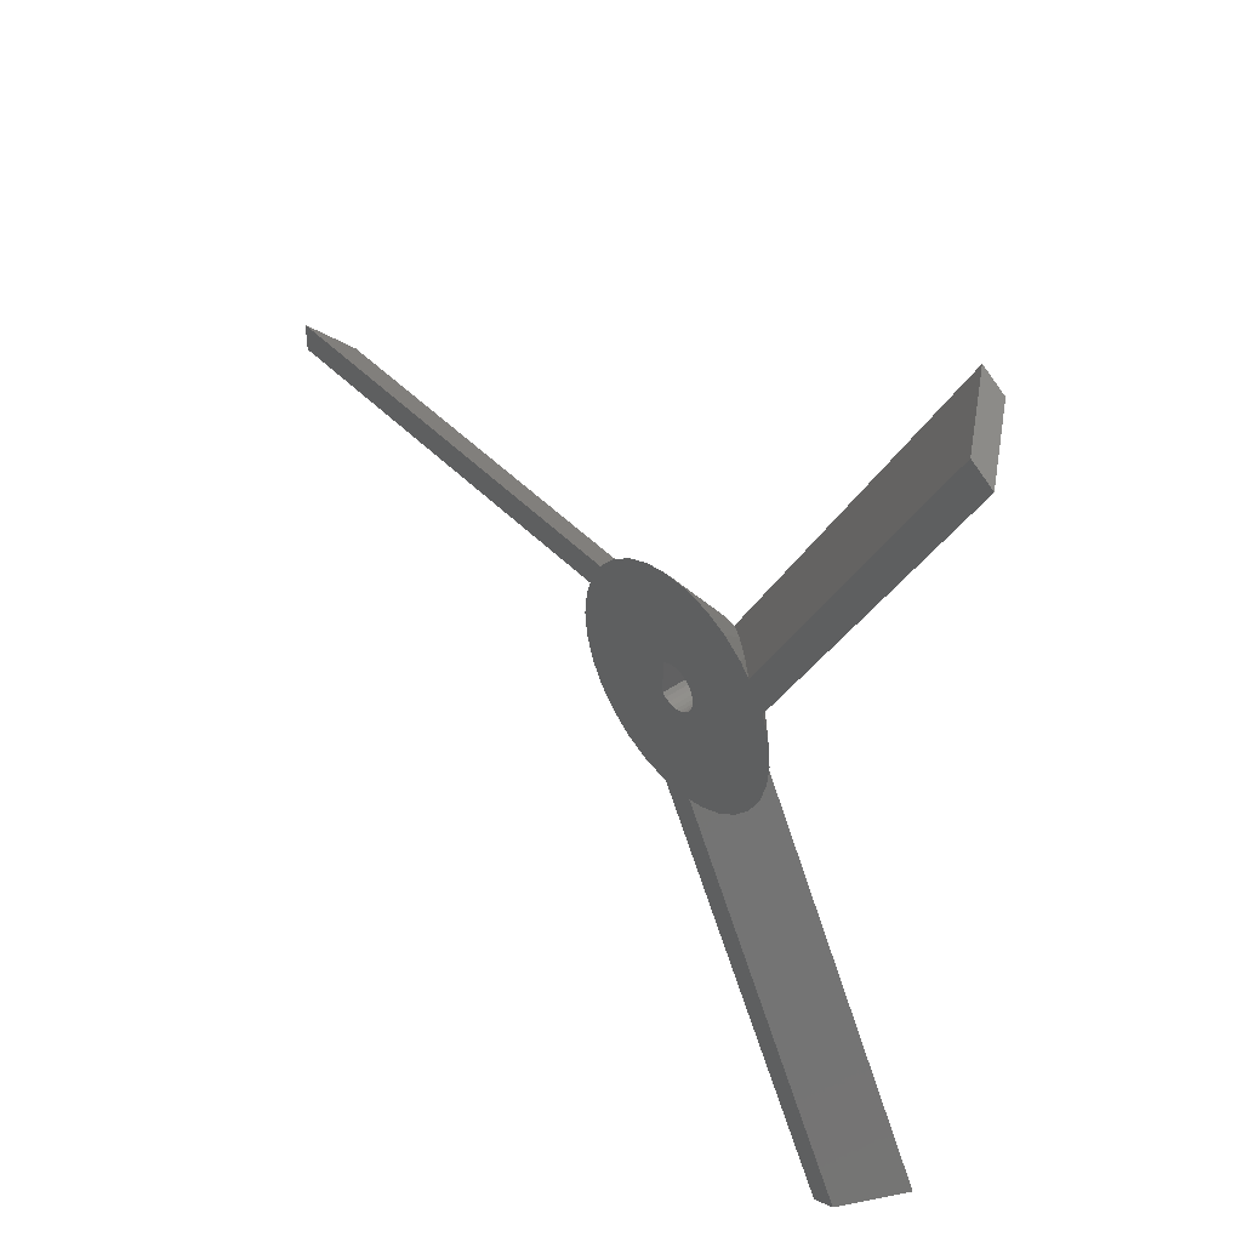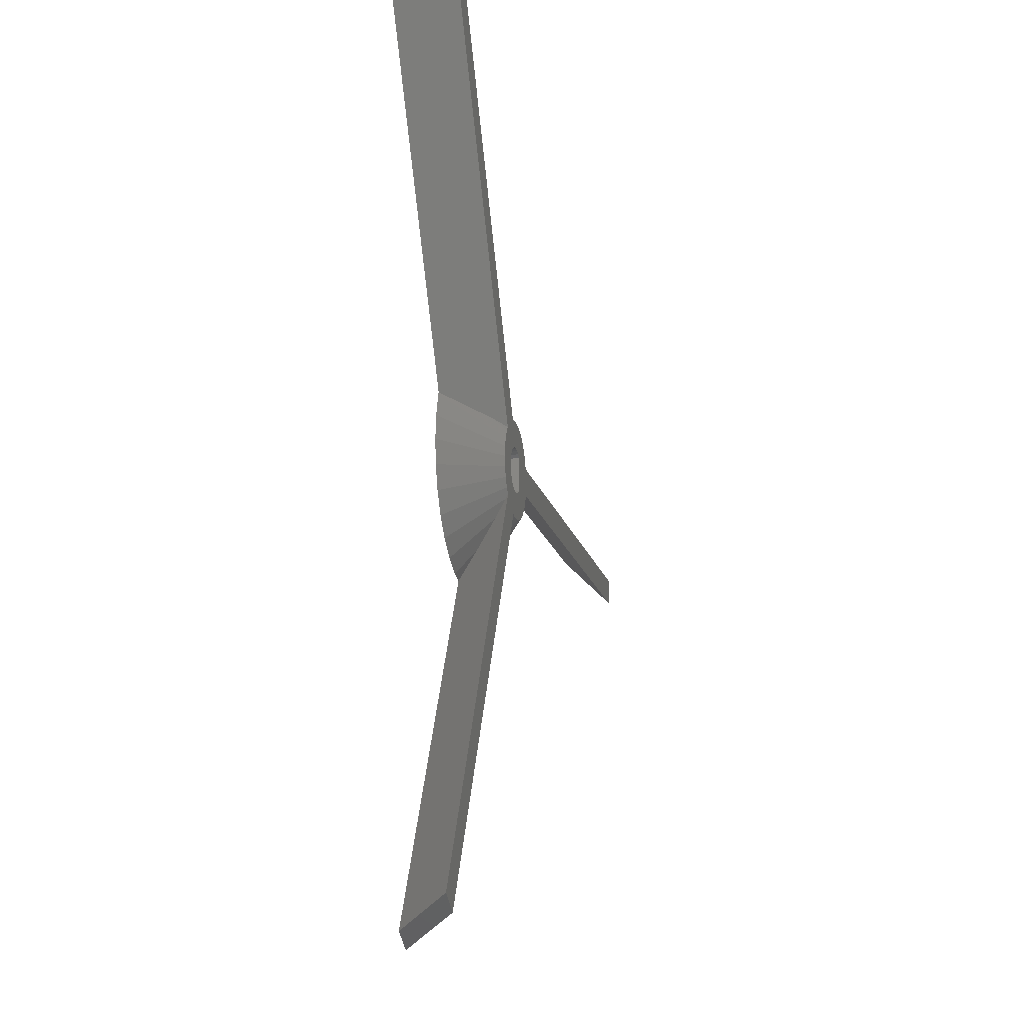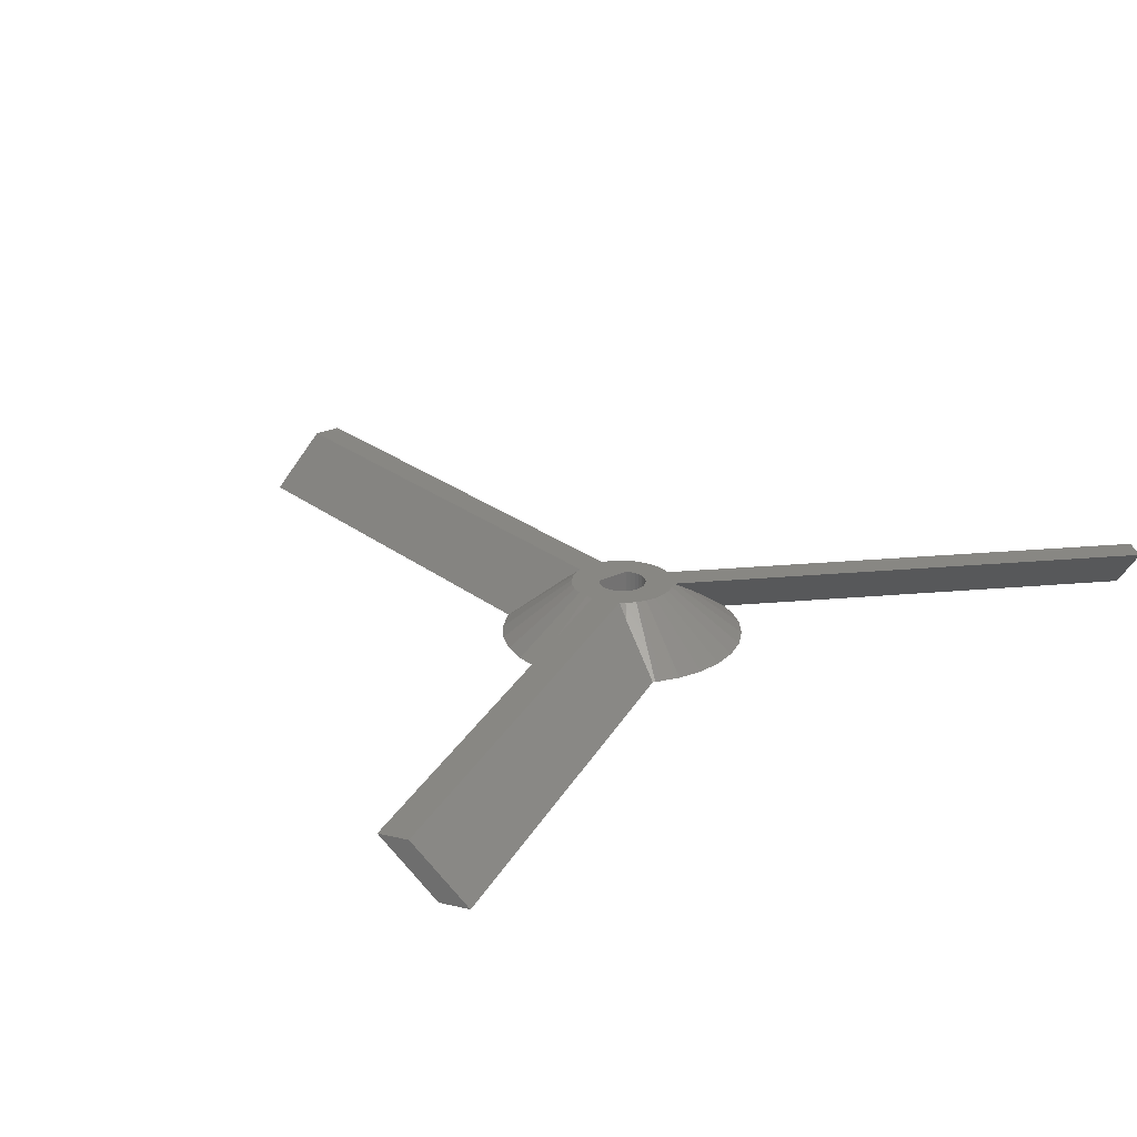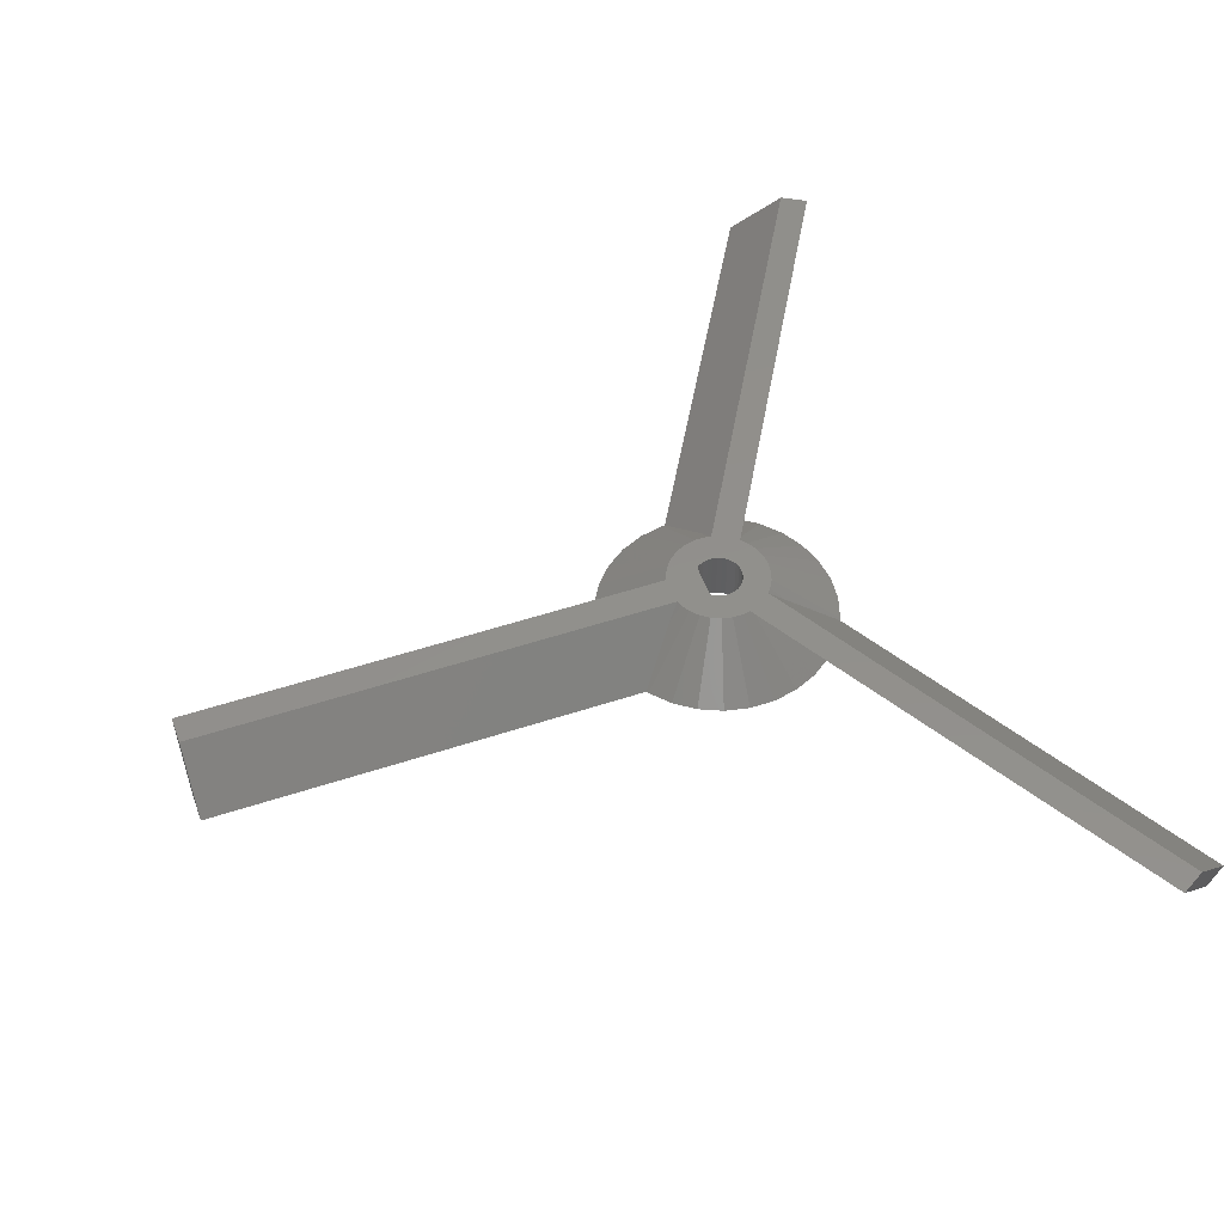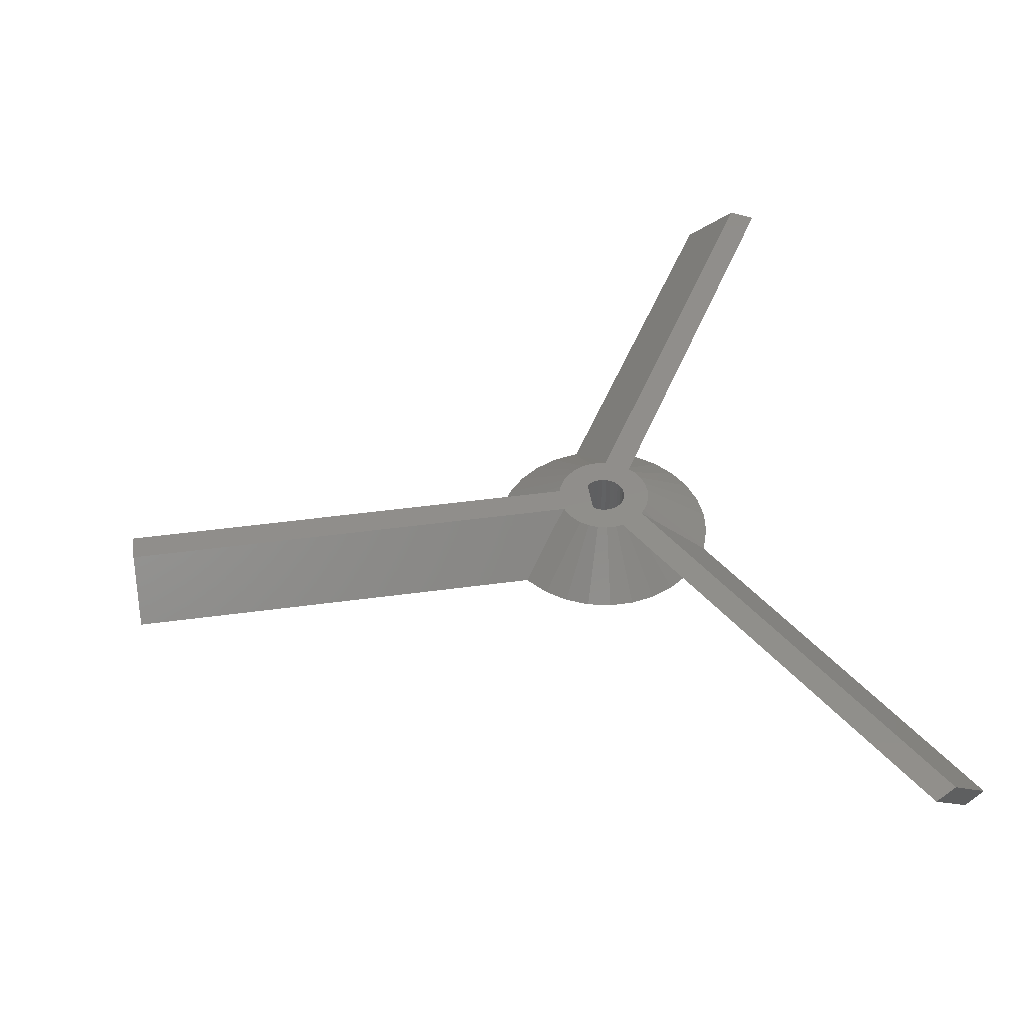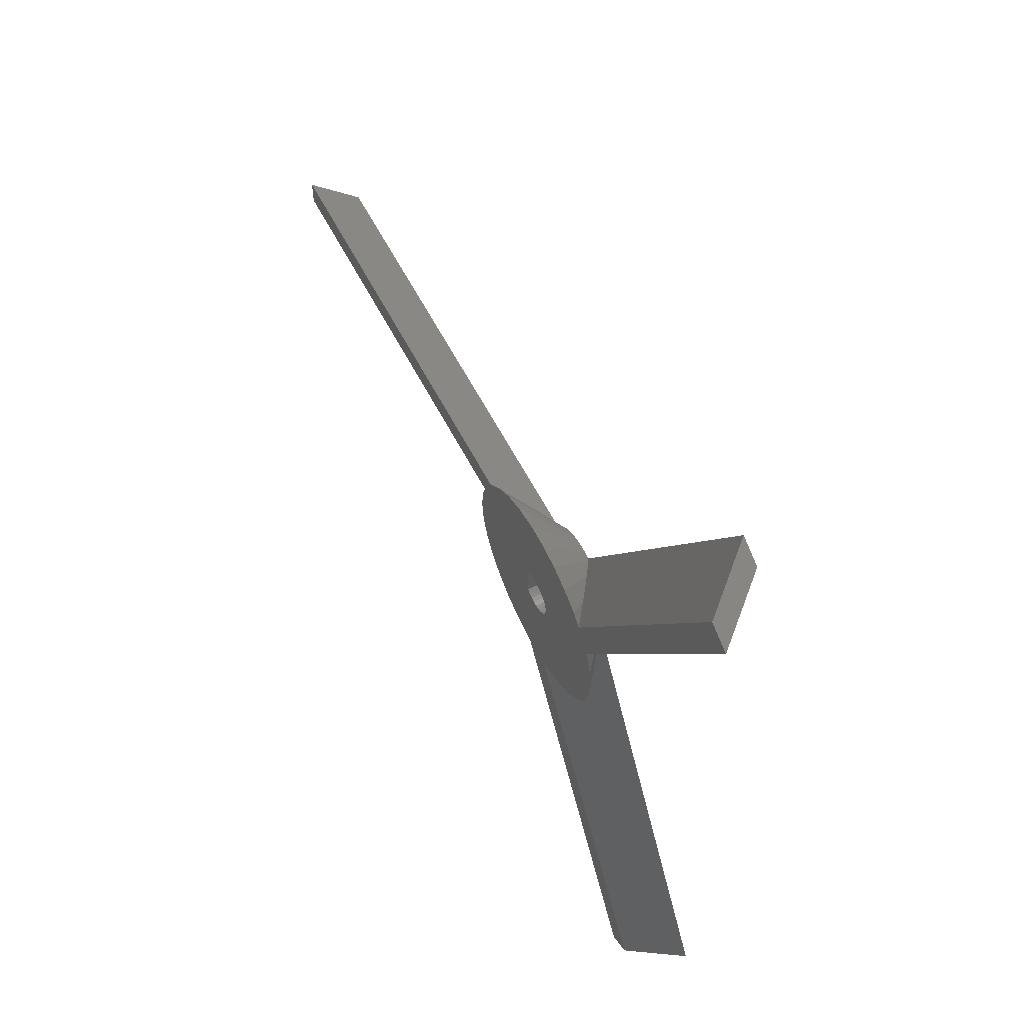
<metadata>
{"format":"stl","ext":"stl","renderer":"f3d","projection":"perspective","resolution":1024,"background":"white","views":[{"elev":42.8,"azim":-129.3,"up":"+Y"},{"elev":-15.7,"azim":-77.6,"up":"+Y"},{"elev":24.3,"azim":-128.4,"up":"+Z"},{"elev":51.9,"azim":160.3,"up":"+Z"},{"elev":47.2,"azim":171.3,"up":"+Z"},{"elev":59.4,"azim":-117.2,"up":"+Y"}]}
</metadata>
<code>
# stl→obj: 185 verts, 370 faces
v 40 1.121 4
v 40 3 0
v 40 5.121 0
v 40 -1 4
v 3.683 1.193 3.928
v 3.609 1.121 4
v 4.541 2.022 3.1
v 7.379 5.121 0
v -22.6 33.14 0
v -19.65 34.85 4
v -19.13 35.14 4
v -23.78 32.46 0
v -20.97 34.08 4
v -24.44 32.08 0
v -14.05 26.33 4
v -10.88 12.85 0
v -2.004 4.167 3.348
v -2.55 4.417 3
v -2.963 4.568 2.717
v -4.677 5.194 1.547
v -6.816 5.806 0
v -1.241 3.818 3.835
v -0.9583 3.66 4
v -17.91 20.78 0
v -7.817 11.3 4
v -2.875 2.593 3.928
v -2.776 2.565 4
v -4.021 2.922 3.1
v -4.682 3.068 2.6
v -8.124 3.829 0
v -17.4 -36.14 0
v -20.35 -34.44 4
v -20.87 -34.14 4
v -16.22 -36.82 0
v -19.03 -35.2 4
v -15.56 -37.2 0
v -15.78 -25.33 4
v -5.686 -15.85 0
v -2.095 -6.906 1.361
v -1.62 -8.806 0
v -2.16 -6.647 1.547
v -2.229 -6.253 1.804
v -2.55 -4.417 3
v -2.639 -3.482 3.545
v -2.686 -2.984 3.835
v -2.69 -2.66 4
v -9.038 -25.9 0
v -5.875 -12.42 4
v -0.8056 -3.798 3.92
v -0.8336 -3.686 4
v -0.5196 -4.943 3.1
v 0.7459 -8.951 0
v 3.927 -0.8347 3.835
v 10.18 -1 4
v 3.649 -1 4
v 4.611 -0.348 3.348
v 5.1 0 3
v 5.438 0.2825 2.717
v 6.836 1.453 1.547
v 8.437 3 0
v 23.43 3 0
v 9 0 0
v 8.803 1.871 0
v -2.794 -2.544 4
v -7.281 -5.29 0
v -6.022 -6.688 0
v 1.556 3.444 4
v 4.5 7.794 0
v 2.781 8.56 0
v 1.9 3.291 4
v -3.756 0.4158 4
v -9 0 0
v -3.8 0 4
v -8.222 -3.661 0
v -3.283 -1.871 4
v -3.471 -1.546 4
v 8.222 -3.661 0
v 8.803 -1.871 0
v 3.601 -1.148 4
v 6.022 6.688 0
v 2.794 2.544 4
v 7.281 5.29 0
v 2.543 2.824 4
v 0.9408 8.951 0
v -0.3972 3.779 4
v 0.3972 3.779 4
v -0.9408 8.951 0
v -2.781 8.56 0
v -4.5 7.794 0
v -8.803 1.871 0
v -3.717 0.7901 4
v 2.204 -3.07 4
v 4.5 -7.794 0
v 6.022 -6.688 0
v 1.9 -3.291 4
v 3.601 1.148 4
v 2.204 3.07 4
v 3.074 2.234 4
v 3.283 1.871 4
v 1.174 3.614 4
v 0.7653 3.701 4
v -3.601 1.148 4
v -8.222 3.661 0
v -3.074 2.234 4
v -2.794 2.544 4
v -3.471 1.546 4
v -3.283 1.871 4
v -6.022 6.688 0
v -3.756 -0.4158 4
v 1.167 -1.304 0
v 2.367 -2.5 0
v 1.167 -2.5 0
v 2.367 2.5 0
v 1.167 1.304 0
v 1.167 2.5 0
v 7.281 -5.29 0
v 2.781 -8.56 0
v 0.9408 -8.951 0
v 0.875 -1.516 0
v 0.5408 -1.664 0
v 0.1829 -1.74 0
v -0.1829 -1.74 0
v -0.5408 -1.664 0
v -2.781 -8.56 0
v -0.875 -1.516 0
v -4.5 -7.794 0
v -1.171 -1.3 0
v -1.712 -0.3638 0
v -8.803 -1.871 0
v -1.75 0 0
v 0.875 1.516 0
v 0.5408 1.664 0
v 0.1829 1.74 0
v -0.1829 1.74 0
v -0.5408 1.664 0
v -0.875 1.516 0
v -1.171 1.3 0
v -1.416 1.029 0
v -1.599 0.7118 0
v -1.712 0.3638 0
v -1.416 -1.029 0
v -1.599 -0.7118 0
v -3.601 -1.148 4
v 0.3972 -3.779 4
v -0.3972 -3.779 4
v 3.283 -1.871 4
v 3.471 -1.546 4
v 3.074 -2.234 4
v 1.174 -3.614 4
v 0.7653 -3.701 4
v 3.471 1.546 4
v -0.7653 3.701 4
v -3.074 -2.234 4
v -3.717 -0.7901 4
v -0.7653 -3.701 4
v 2.794 -2.544 4
v 2.543 -2.824 4
v 1.556 -3.444 4
v -0.1829 1.74 4
v -0.5408 1.664 4
v -1.599 0.7118 4
v -1.416 1.029 4
v 1.167 1.304 4
v 0.875 1.516 4
v 0.1829 1.74 4
v 0.5408 1.664 4
v -1.75 0 4
v -1.712 0.3638 4
v -1.171 1.3 4
v -0.875 1.516 4
v -0.5408 -1.664 4
v -0.1829 -1.74 4
v 0.875 -1.516 4
v 1.167 -1.304 4
v -1.712 -0.3638 4
v 0.1829 -1.74 4
v 0.5408 -1.664 4
v -1.171 -1.3 4
v -0.875 -1.516 4
v -1.599 -0.7118 4
v -1.416 -1.029 4
v 2.367 2.5 4
v 1.167 2.5 4
v 2.367 -2.5 4
v 1.167 -2.5 4
f 1 2 3
f 2 1 4
f 1 5 6
f 1 7 5
f 8 1 3
f 1 8 7
f 9 10 11
f 10 9 12
f 12 13 10
f 13 12 14
f 9 15 16
f 15 9 11
f 16 17 18
f 16 19 20
f 16 20 21
f 19 16 18
f 17 16 22
f 15 22 16
f 22 15 23
f 13 24 25
f 24 13 14
f 25 26 27
f 25 28 26
f 25 29 28
f 25 30 29
f 30 25 24
f 31 32 33
f 32 31 34
f 34 35 32
f 35 34 36
f 31 37 38
f 37 31 33
f 38 39 40
f 39 38 41
f 38 42 41
f 38 43 42
f 38 44 43
f 38 45 44
f 37 45 38
f 45 37 46
f 35 47 48
f 47 35 36
f 48 49 50
f 49 48 51
f 48 52 51
f 52 48 47
f 53 54 55
f 56 54 53
f 57 54 56
f 58 54 57
f 59 54 58
f 60 54 59
f 54 60 61
f 61 4 54
f 4 61 2
f 58 57 62
f 59 62 63
f 62 59 58
f 64 45 46
f 65 45 64
f 45 65 66
f 67 68 69
f 68 67 70
f 71 72 73
f 74 75 76
f 75 74 65
f 53 77 78
f 79 53 55
f 53 79 77
f 80 81 82
f 81 80 83
f 84 85 86
f 85 84 87
f 88 17 22
f 17 88 89
f 90 71 91
f 71 90 72
f 92 93 94
f 93 92 95
f 56 78 62
f 78 56 53
f 57 56 62
f 60 59 63
f 5 96 6
f 68 97 80
f 97 68 70
f 80 97 83
f 82 98 99
f 69 100 67
f 84 101 69
f 101 84 86
f 90 102 103
f 102 90 91
f 26 104 105
f 104 26 28
f 29 106 107
f 103 29 30
f 29 103 106
f 89 20 19
f 20 89 108
f 73 72 109
f 110 111 112
f 111 110 113
f 114 113 110
f 113 114 115
f 111 62 78
f 62 113 63
f 111 78 77
f 61 3 2
f 8 61 60
f 61 8 3
f 62 111 113
f 111 77 116
f 63 113 60
f 111 116 94
f 60 113 8
f 111 94 93
f 8 113 82
f 111 93 117
f 82 113 80
f 80 113 68
f 117 112 111
f 118 112 117
f 52 112 118
f 112 119 110
f 40 112 52
f 112 120 119
f 112 121 120
f 112 122 121
f 123 112 40
f 112 123 122
f 124 123 40
f 123 124 125
f 126 125 124
f 125 126 127
f 52 38 40
f 47 38 52
f 34 47 36
f 31 47 34
f 47 31 38
f 128 129 130
f 72 130 129
f 103 130 90
f 130 103 30
f 130 72 90
f 131 115 114
f 132 115 131
f 133 115 132
f 134 115 133
f 135 115 134
f 88 115 135
f 88 135 136
f 115 87 84
f 89 136 137
f 21 137 138
f 30 138 139
f 30 139 140
f 30 140 130
f 141 65 142
f 137 21 108
f 115 88 87
f 74 142 65
f 142 74 128
f 136 89 88
f 137 108 89
f 129 128 74
f 138 30 21
f 30 16 21
f 24 16 30
f 24 9 16
f 24 12 9
f 12 24 14
f 68 113 69
f 115 69 113
f 69 115 84
f 66 127 126
f 127 66 141
f 65 141 66
f 143 74 76
f 66 43 44
f 43 66 126
f 51 118 144
f 51 144 145
f 118 51 52
f 146 77 147
f 77 146 116
f 146 148 116
f 149 150 117
f 82 81 98
f 151 5 7
f 5 151 96
f 82 7 8
f 99 7 82
f 7 99 151
f 106 103 102
f 28 107 104
f 107 28 29
f 152 22 23
f 22 152 88
f 108 21 20
f 27 26 105
f 75 65 153
f 153 65 64
f 109 129 154
f 129 109 72
f 129 143 154
f 143 129 74
f 126 42 43
f 42 126 124
f 39 124 40
f 49 145 155
f 145 49 51
f 41 124 39
f 155 50 49
f 45 66 44
f 79 147 77
f 156 94 116
f 94 156 157
f 157 92 94
f 150 118 117
f 118 150 144
f 69 101 100
f 87 152 85
f 152 87 88
f 17 89 18
f 18 89 19
f 42 124 41
f 148 156 116
f 158 149 117
f 158 93 95
f 93 158 117
f 135 159 160
f 159 135 134
f 161 138 162
f 138 161 139
f 131 163 164
f 163 131 114
f 134 165 159
f 165 134 133
f 132 164 166
f 164 132 131
f 167 140 168
f 140 167 130
f 162 137 169
f 137 162 138
f 136 160 170
f 160 136 135
f 137 170 169
f 170 137 136
f 122 171 172
f 171 122 123
f 110 173 174
f 173 110 119
f 133 166 165
f 166 133 132
f 168 139 161
f 139 168 140
f 175 130 167
f 130 175 128
f 120 176 177
f 176 120 121
f 119 177 173
f 177 119 120
f 125 178 179
f 178 125 127
f 121 172 176
f 172 121 122
f 180 128 175
f 128 180 142
f 178 141 181
f 141 178 127
f 181 142 180
f 142 181 141
f 123 179 171
f 179 123 125
f 163 182 183
f 182 163 184
f 174 184 163
f 184 174 185
f 106 161 107
f 167 64 46
f 102 161 106
f 161 102 168
f 153 167 75
f 167 153 64
f 91 168 102
f 71 168 91
f 76 167 143
f 167 76 75
f 168 71 167
f 73 167 71
f 154 167 109
f 167 154 143
f 167 73 109
f 174 173 185
f 1 54 4
f 6 54 1
f 54 6 55
f 182 6 96
f 6 182 55
f 182 96 151
f 184 55 182
f 182 151 99
f 55 184 79
f 182 99 98
f 79 184 147
f 182 98 81
f 147 184 146
f 182 81 83
f 146 184 148
f 148 184 156
f 97 182 83
f 183 97 70
f 183 70 67
f 183 67 100
f 97 183 182
f 183 164 163
f 101 183 100
f 86 183 101
f 183 166 164
f 183 86 165
f 183 165 166
f 86 159 165
f 85 159 86
f 152 159 85
f 159 152 160
f 23 160 152
f 160 23 170
f 27 170 23
f 170 27 169
f 105 169 27
f 169 105 162
f 107 162 104
f 104 162 105
f 162 107 161
f 23 25 27
f 15 25 23
f 10 15 11
f 13 15 10
f 15 13 25
f 156 184 157
f 184 92 157
f 185 92 184
f 92 185 95
f 95 185 158
f 158 185 149
f 177 185 173
f 176 185 177
f 185 150 149
f 144 185 176
f 185 144 150
f 172 144 176
f 172 145 144
f 155 172 171
f 172 155 145
f 171 50 155
f 179 50 171
f 46 179 178
f 46 178 181
f 46 181 180
f 46 180 175
f 46 175 167
f 179 46 50
f 46 48 50
f 37 48 46
f 37 35 48
f 37 32 35
f 32 37 33
f 110 163 114
f 163 110 174

</code>
